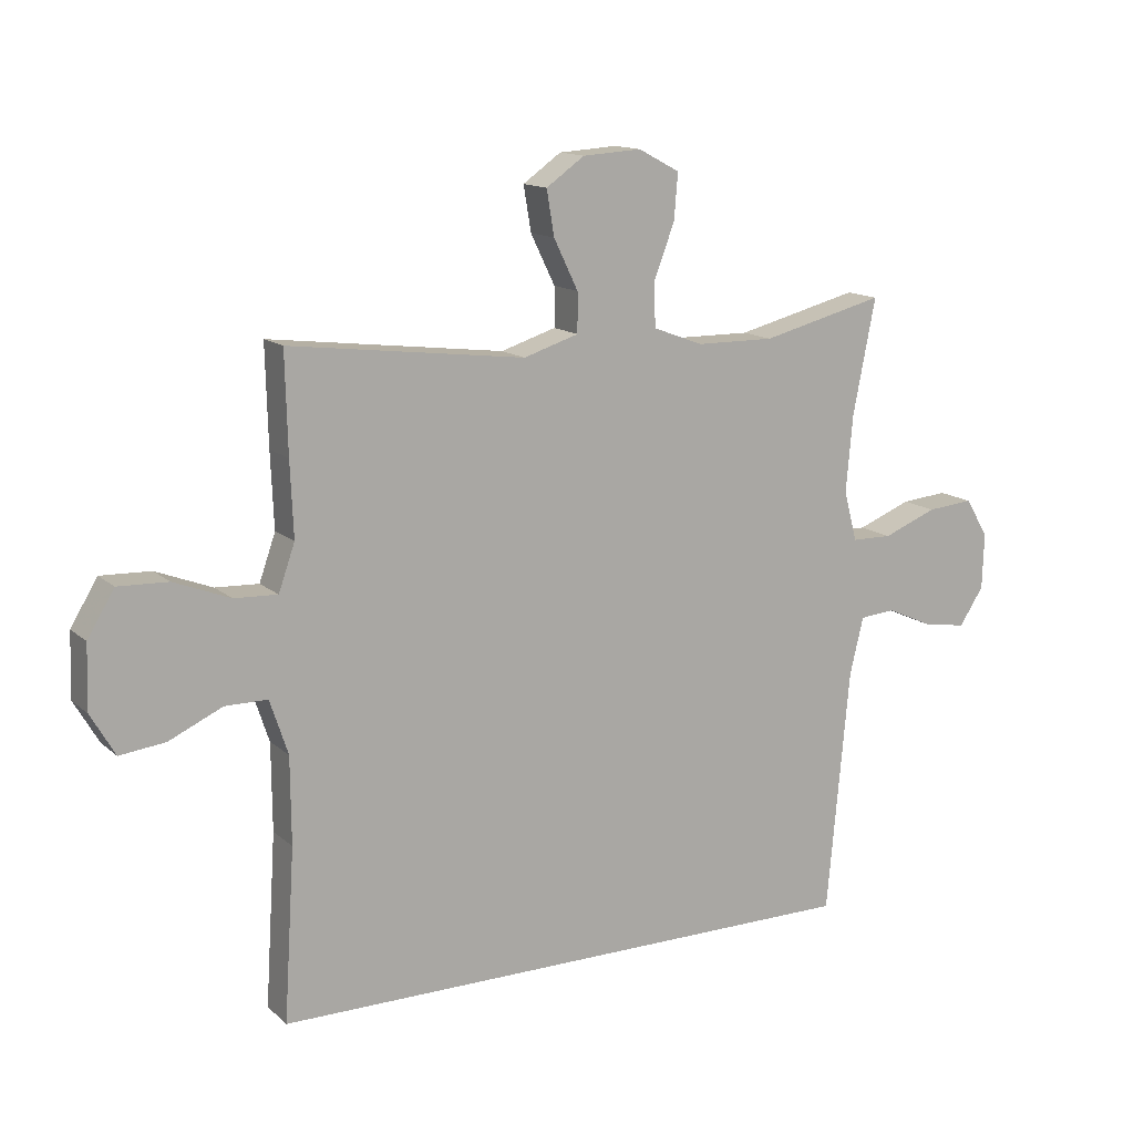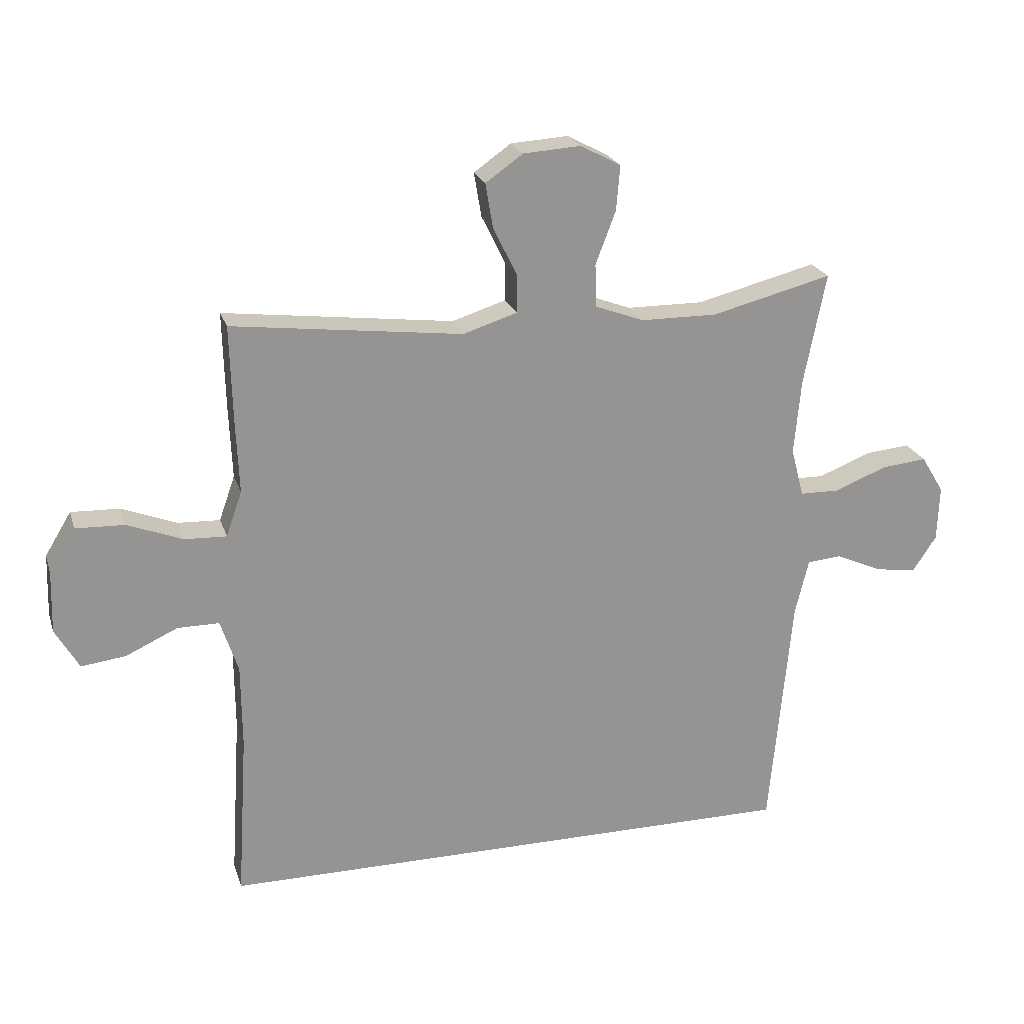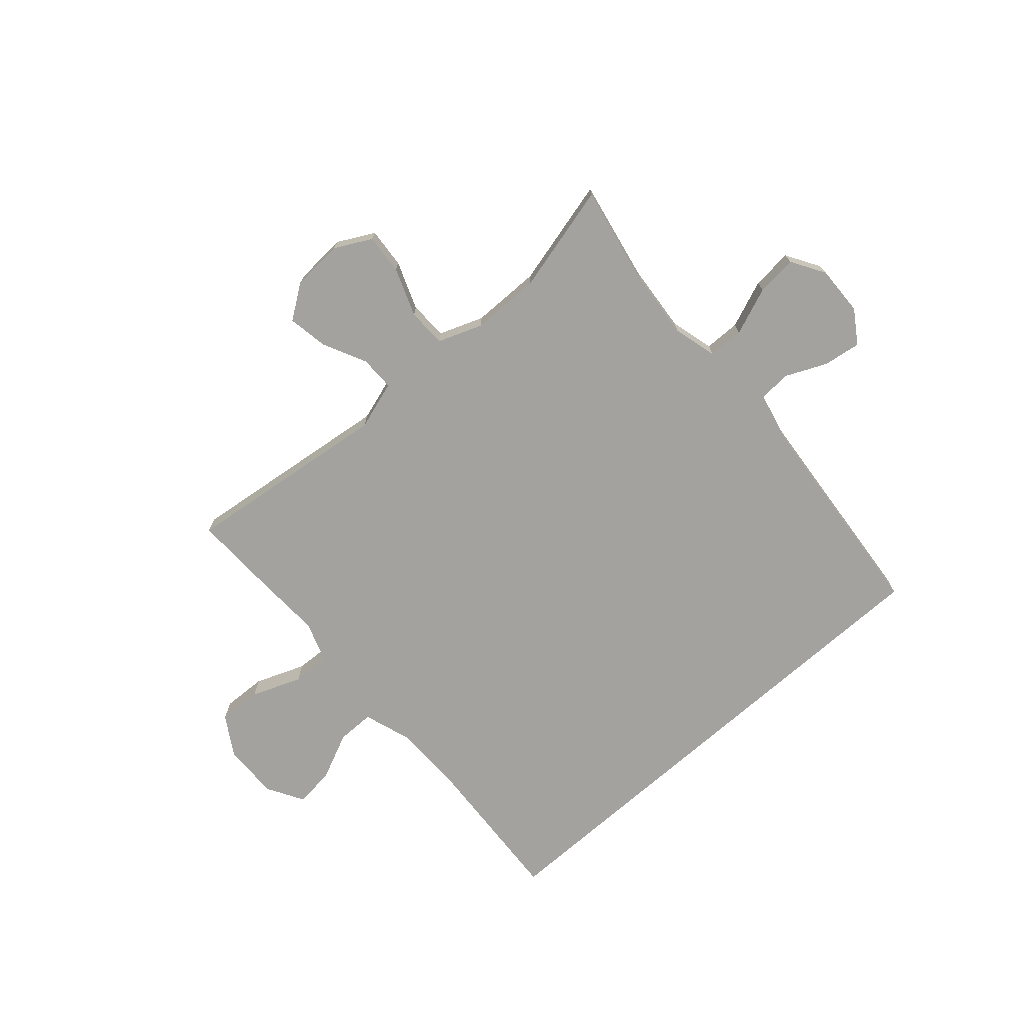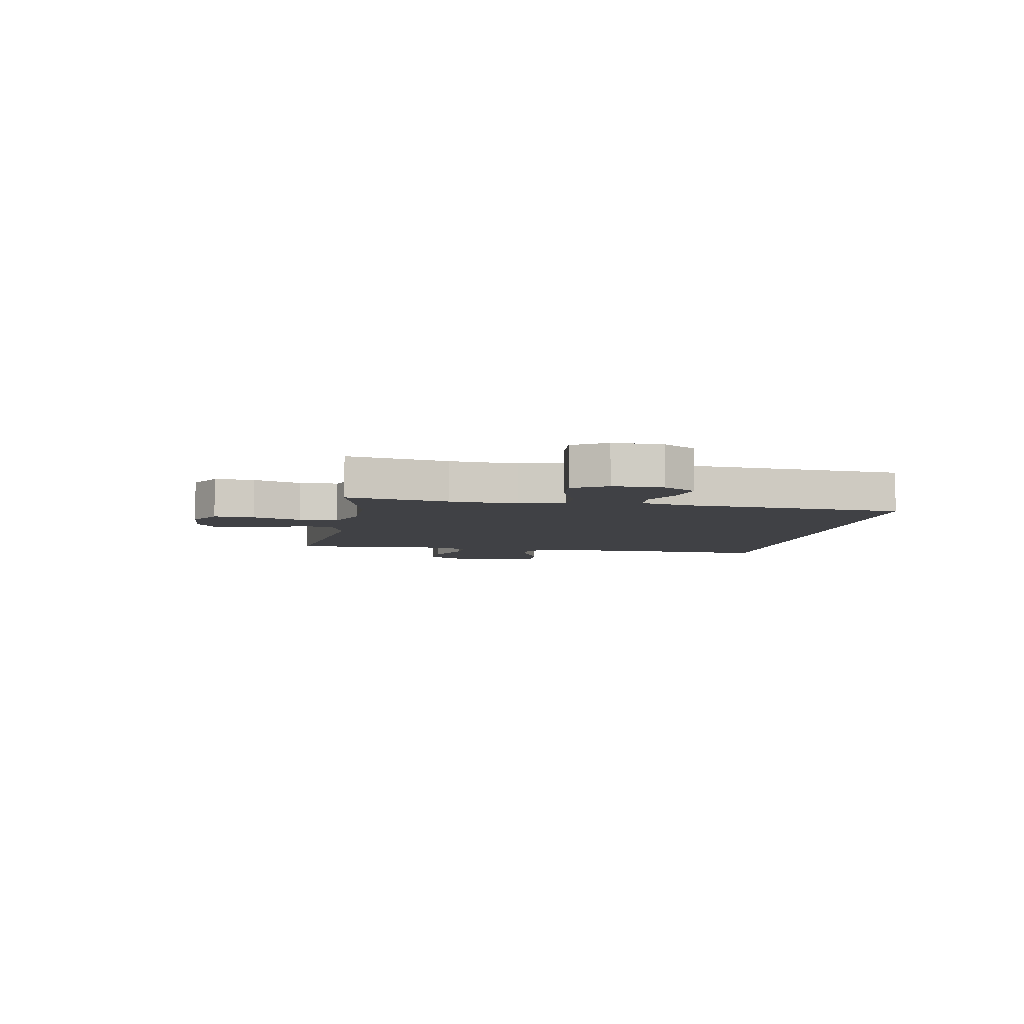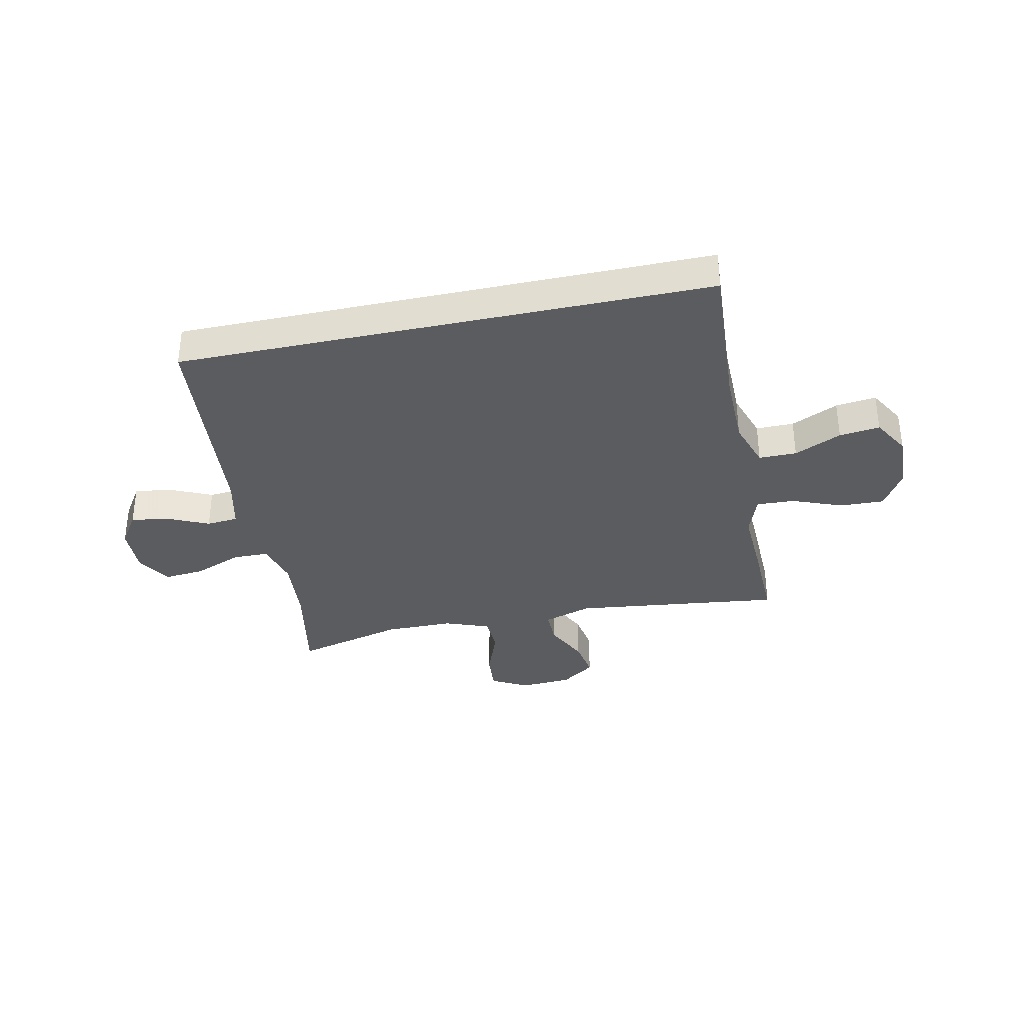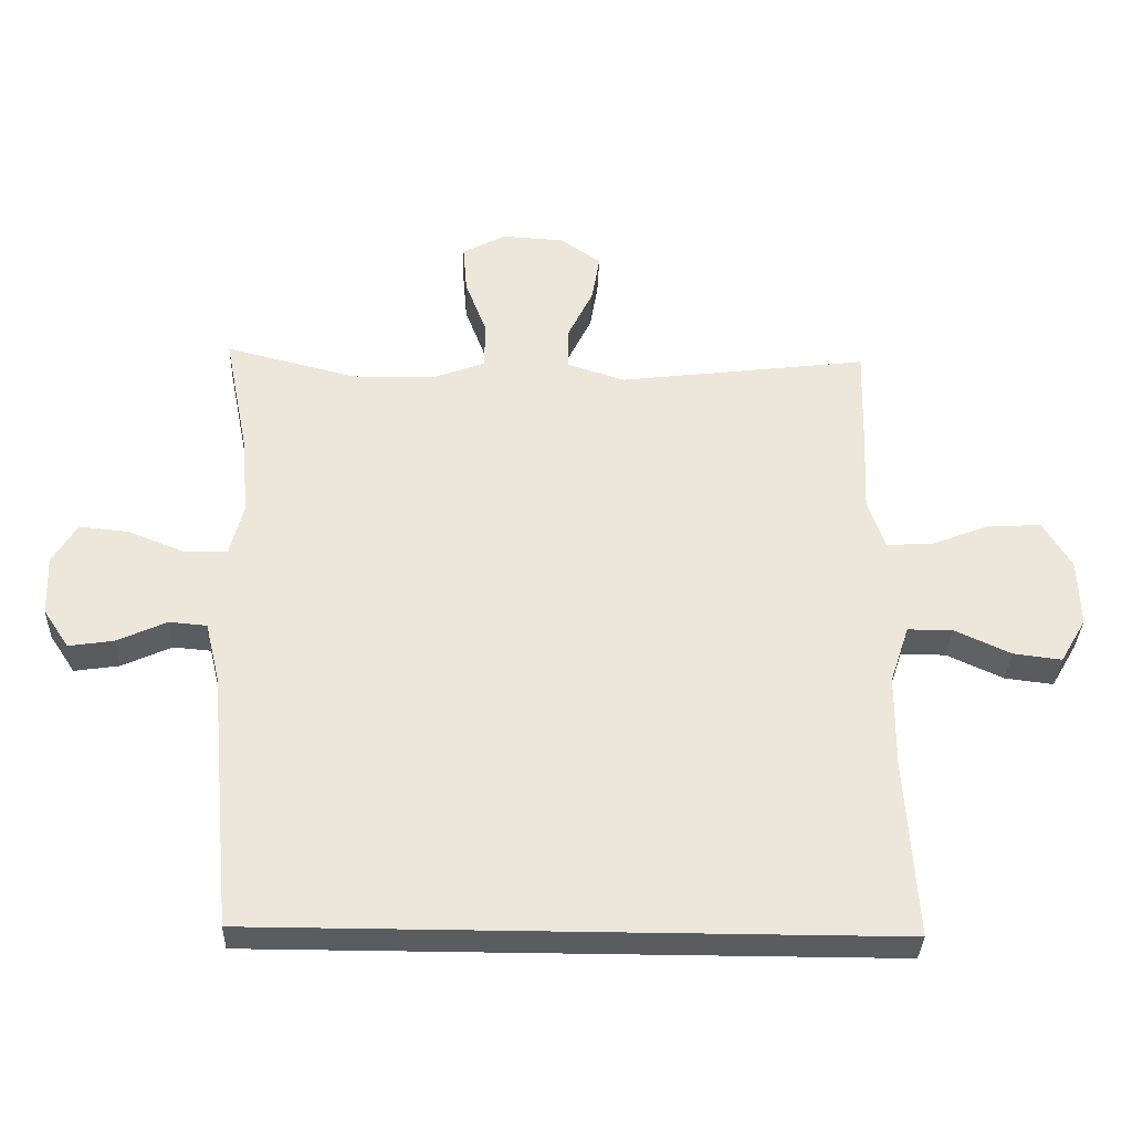
<metadata>
{"format":"obj","ext":"obj","renderer":"f3d","projection":"perspective","resolution":1024,"background":"white","views":[{"elev":13.8,"azim":-29.3,"up":"+Z"},{"elev":22.5,"azim":-15.7,"up":"+Z"},{"elev":-72.5,"azim":41.5,"up":"+Y"},{"elev":-5.8,"azim":80.4,"up":"+Y"},{"elev":-35.0,"azim":-167.9,"up":"+Y"},{"elev":-33.7,"azim":178.1,"up":"+Z"}]}
</metadata>
<code>
v 0.436 0.07 -0.5
v -0.524 0.07 -0.5
v -0.507 0.07 -0.227
v -0.508 0.07 -0.089
v -0.537 0.07 -0.002
v -0.605 0.07 -0.002
v -0.69 0.07 -0.041
v -0.763 0.07 -0.05
v -0.802 0.07 0.017
v -0.799 0.07 0.119
v -0.756 0.07 0.19
v -0.676 0.07 0.187
v -0.586 0.07 0.152
v -0.517 0.07 0.149
v -0.491 0.07 0.223
v -0.496 0.07 0.342
v -0.5 0.07 0.5
v -0.123 0.07 0.454
v -0.035 0.07 0.482
v -0.035 0.07 0.545
v -0.074 0.07 0.625
v -0.086 0.07 0.697
v -0.025 0.07 0.74
v 0.069 0.07 0.746
v 0.135 0.07 0.711
v 0.129 0.07 0.638
v 0.096 0.07 0.551
v 0.098 0.07 0.481
v 0.178 0.07 0.451
v 0.303 0.07 0.45
v 0.5 0.07 0.5
v 0.464 0.07 0.317
v 0.453 0.07 0.194
v 0.474 0.07 0.114
v 0.539 0.07 0.113
v 0.625 0.07 0.147
v 0.699 0.07 0.154
v 0.736 0.07 0.093
v 0.733 0.07 0.003
v 0.694 0.07 -0.056
v 0.626 0.07 -0.046
v 0.551 0.07 -0.012
v 0.494 0.07 -0.017
v 0.472 0.07 -0.108
v 0.436 0 -0.5
v -0.524 0 -0.5
v -0.507 0 -0.227
v -0.508 0 -0.089
v -0.537 0 -0.002
v -0.605 0 -0.002
v -0.69 0 -0.041
v -0.763 0 -0.05
v -0.802 0 0.017
v -0.799 0 0.119
v -0.756 0 0.19
v -0.676 0 0.187
v -0.586 0 0.152
v -0.517 0 0.149
v -0.491 0 0.223
v -0.496 0 0.342
v -0.5 0 0.5
v -0.123 0 0.454
v -0.035 0 0.482
v -0.035 0 0.545
v -0.074 0 0.625
v -0.086 0 0.697
v -0.025 0 0.74
v 0.069 0 0.746
v 0.135 0 0.711
v 0.129 0 0.638
v 0.096 0 0.551
v 0.098 0 0.481
v 0.178 0 0.451
v 0.303 0 0.45
v 0.5 0 0.5
v 0.464 0 0.317
v 0.453 0 0.194
v 0.474 0 0.114
v 0.539 0 0.113
v 0.625 0 0.147
v 0.699 0 0.154
v 0.736 0 0.093
v 0.733 0 0.003
v 0.694 0 -0.056
v 0.626 0 -0.046
v 0.551 0 -0.012
v 0.494 0 -0.017
v 0.472 0 -0.108
f 39 40 41 42
f 37 38 39 42
f 35 36 37 42
f 34 35 42 43
f 33 34 43 44
f 30 31 32
f 29 30 32 33
f 28 29 33 44
f 24 25 26 27
f 24 27 28
f 23 24 28
f 20 21 22 23
f 19 20 23 28
f 18 19 28 44
f 15 16 17 18
f 14 15 18 44
f 10 11 12 13
f 6 7 8 9
f 5 6 9 10
f 44 1 2 3
f 44 3 4
f 14 44 4 5
f 5 10 13 14
f 86 85 84 83
f 86 83 82 81
f 86 81 80 79
f 87 86 79 78
f 88 87 78 77
f 76 75 74
f 77 76 74 73
f 88 77 73 72
f 71 70 69 68
f 72 71 68
f 72 68 67
f 67 66 65 64
f 72 67 64 63
f 88 72 63 62
f 62 61 60 59
f 88 62 59 58
f 57 56 55 54
f 53 52 51 50
f 54 53 50 49
f 47 46 45 88
f 48 47 88
f 49 48 88 58
f 58 57 54 49
f 1 45 46 2
f 2 46 47 3
f 3 47 48 4
f 4 48 49 5
f 5 49 50 6
f 6 50 51 7
f 7 51 52 8
f 8 52 53 9
f 9 53 54 10
f 10 54 55 11
f 11 55 56 12
f 12 56 57 13
f 13 57 58 14
f 14 58 59 15
f 15 59 60 16
f 16 60 61 17
f 17 61 62 18
f 18 62 63 19
f 19 63 64 20
f 20 64 65 21
f 21 65 66 22
f 22 66 67 23
f 23 67 68 24
f 24 68 69 25
f 25 69 70 26
f 26 70 71 27
f 27 71 72 28
f 28 72 73 29
f 29 73 74 30
f 30 74 75 31
f 31 75 76 32
f 32 76 77 33
f 33 77 78 34
f 34 78 79 35
f 35 79 80 36
f 36 80 81 37
f 37 81 82 38
f 38 82 83 39
f 39 83 84 40
f 40 84 85 41
f 41 85 86 42
f 42 86 87 43
f 43 87 88 44
f 44 88 45 1

</code>
